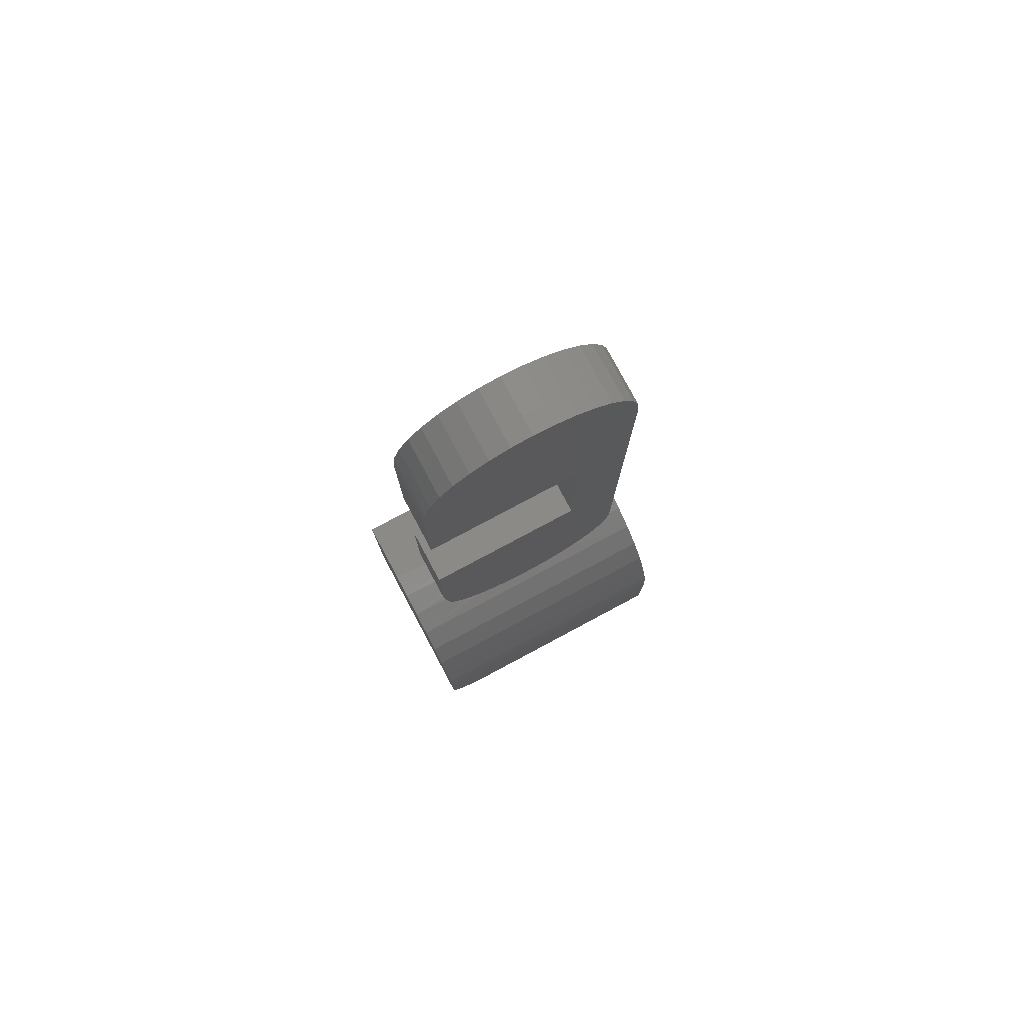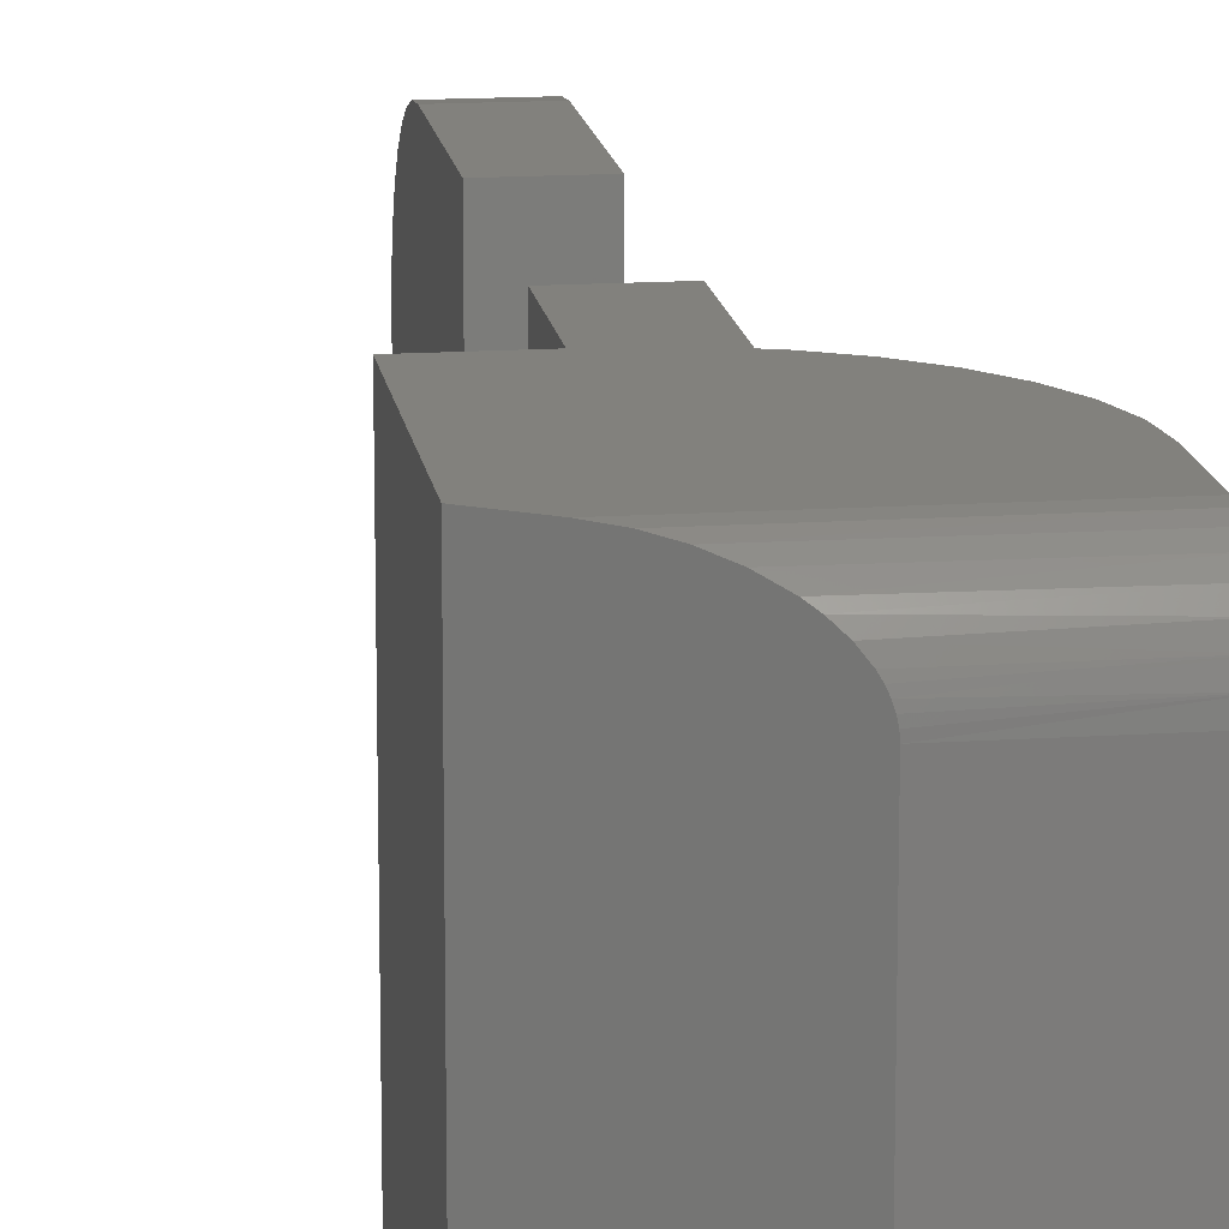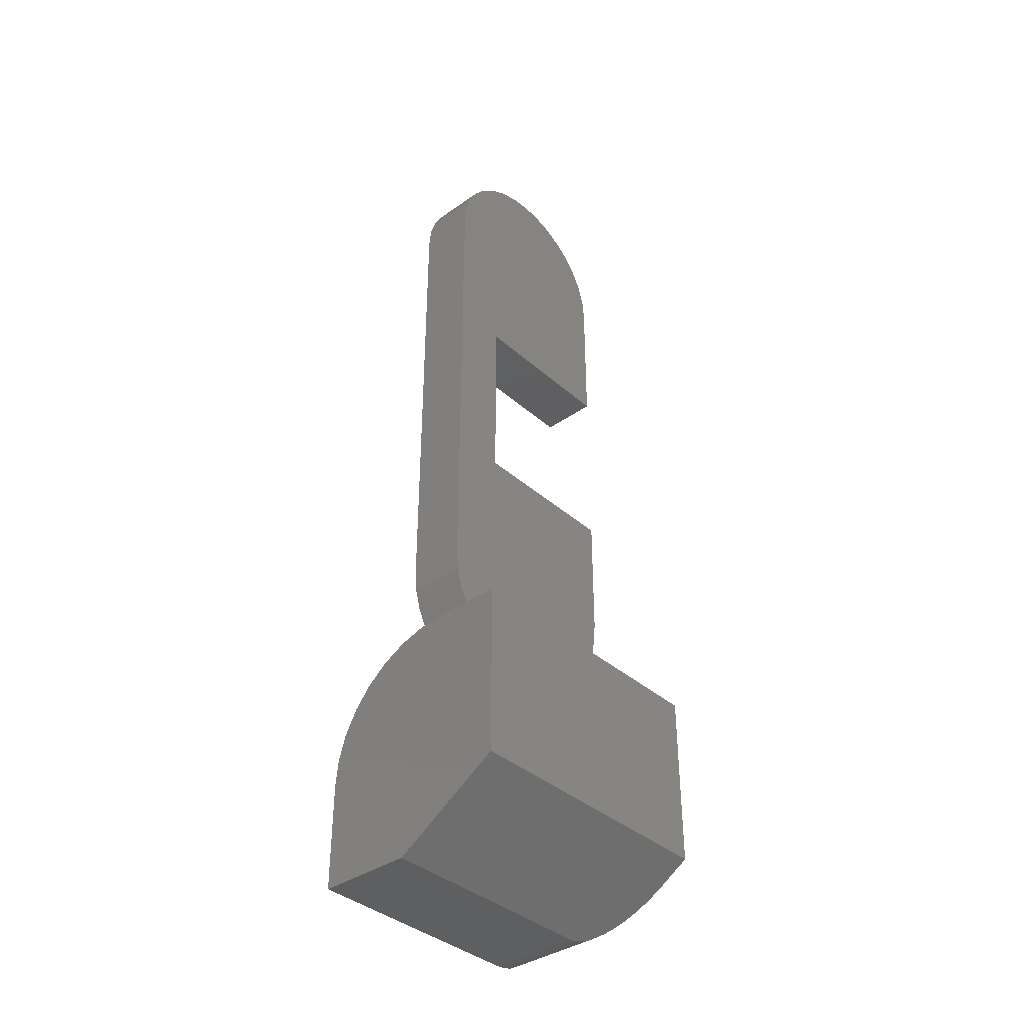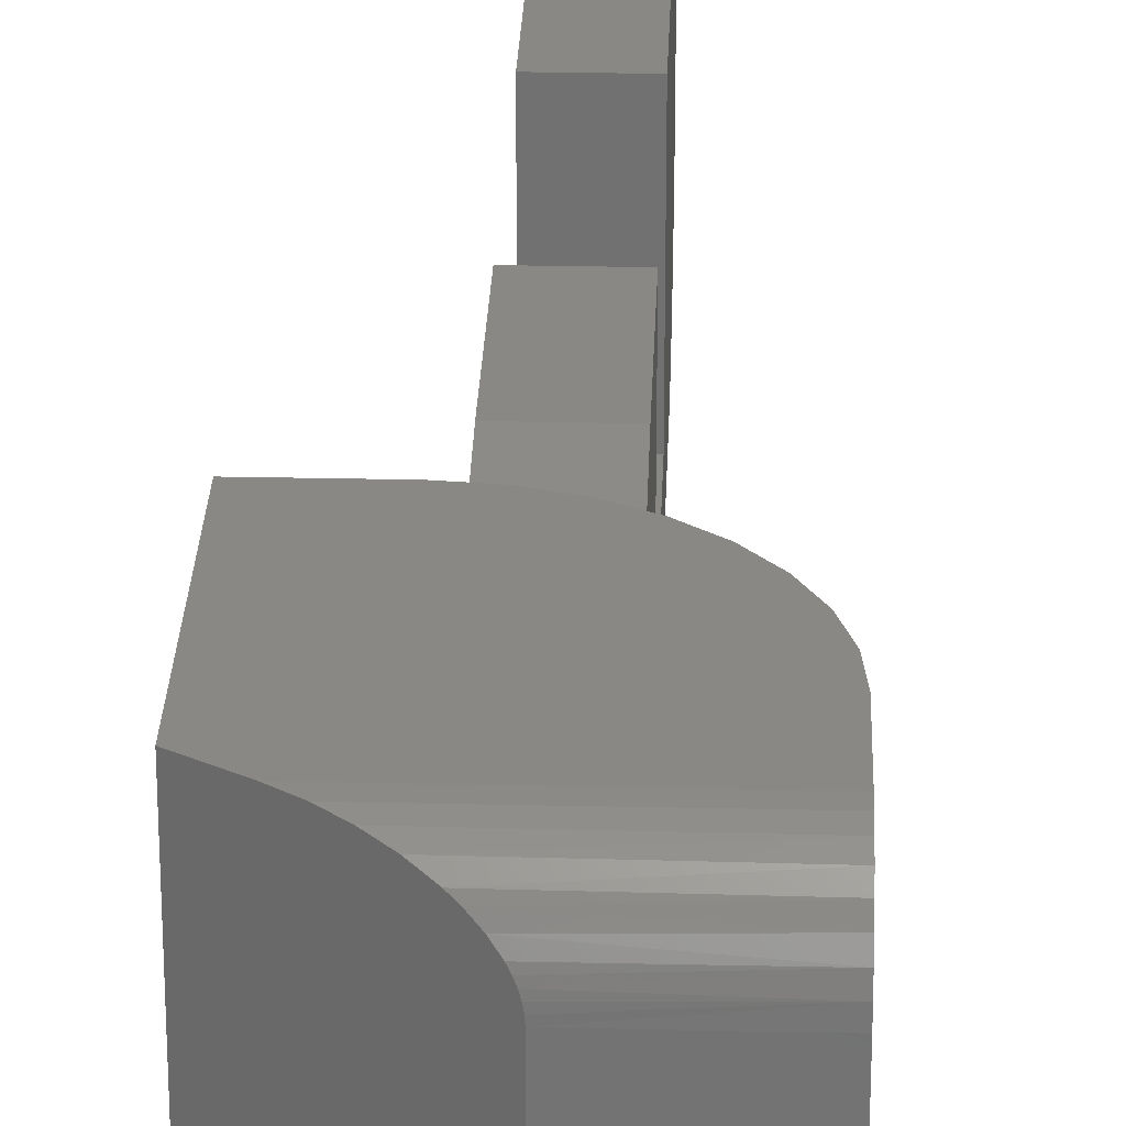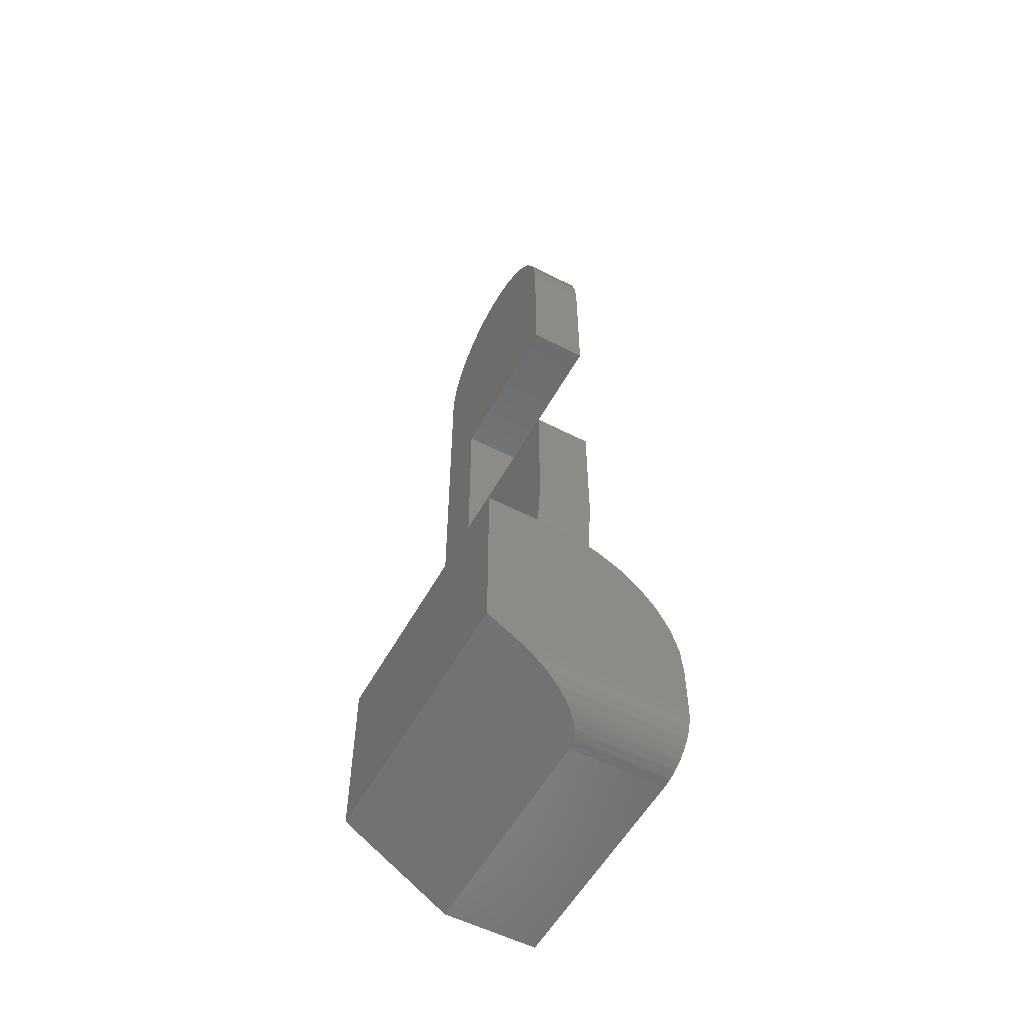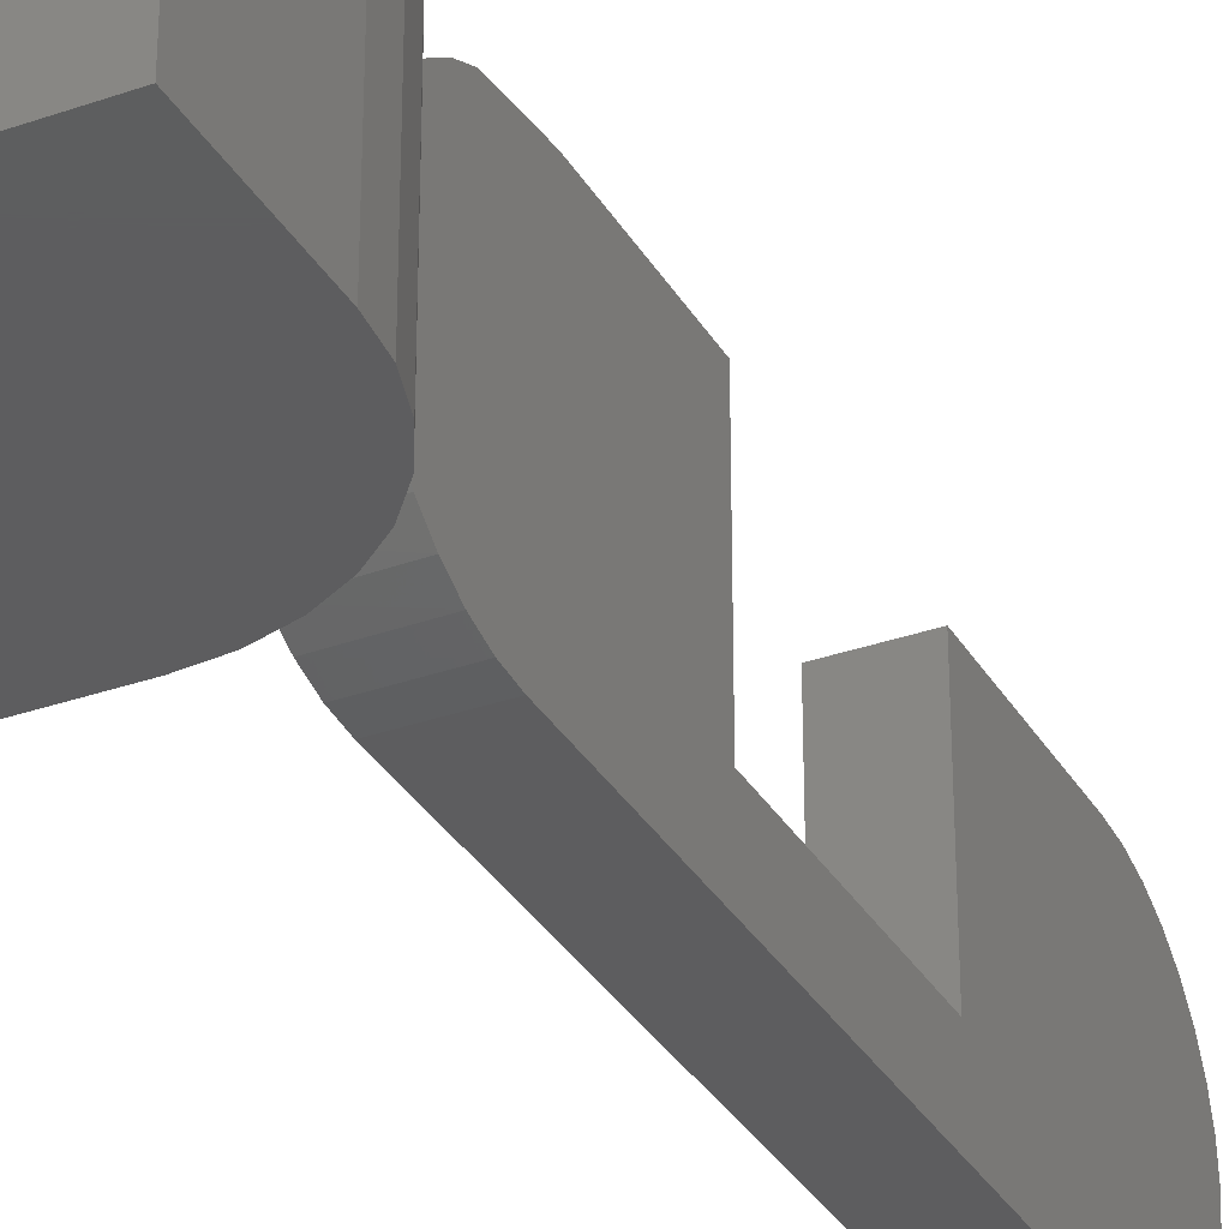
<metadata>
{"format":"stl","ext":"stl","renderer":"f3d","projection":"perspective","resolution":1024,"background":"white","views":[{"elev":78.8,"azim":-118.1,"up":"+Z"},{"elev":15.2,"azim":172.0,"up":"+Y"},{"elev":-37.8,"azim":41.8,"up":"+Z"},{"elev":26.6,"azim":-178.0,"up":"+Y"},{"elev":-55.3,"azim":151.5,"up":"+Z"},{"elev":-32.7,"azim":-154.0,"up":"+Y"}]}
</metadata>
<code>
# stl→obj: 145 verts, 285 faces
v 0.02344 0.07174 0.195
v 0.02344 0.1647 0.2038
v 0.02344 0.05805 0.2036
v 0.02344 0.1507 0.195
v 0.02344 0.0941 0.7508
v 0.02344 0.1284 0.7508
v 0.02344 0.1112 0.7525
v 0.02344 0.07763 0.7458
v 0.02344 0.1448 0.7458
v 0.02344 0.06245 0.7377
v 0.02344 0.16 0.7377
v 0.02344 0.04915 0.7268
v 0.02344 0.1767 0.215
v 0.02344 0.06859 0.5443
v 0.02344 0.199 0.5443
v 0.02344 0.02344 0.6647
v 0.02344 0.199 0.6647
v 0.02344 0.02512 0.6818
v 0.02344 0.1973 0.6818
v 0.02344 0.03012 0.6983
v 0.02344 0.1923 0.6983
v 0.02344 0.03823 0.7135
v 0.02344 0.1842 0.7135
v 0.02344 0.1733 0.7268
v 0.02344 0.06859 0.3938
v 0.02344 0.02344 0.2734
v 0.02344 0.199 0.3938
v 0.02344 0.199 0.2891
v 0.02344 0.1936 0.2431
v 0.02344 0.02492 0.2574
v 0.02344 0.02932 0.2418
v 0.02344 0.1865 0.2283
v 0.02344 0.03648 0.2274
v 0.02344 0.04617 0.2145
v -0.02344 0.1112 0.7525
v -0.02344 0.1284 0.7508
v -0.02344 0.0941 0.7508
v -0.02344 0.07763 0.7458
v -0.02344 0.1448 0.7458
v -0.02344 0.06245 0.7377
v -0.02344 0.16 0.7377
v -0.02344 0.04915 0.7268
v -0.02344 0.1651 0.2041
v -0.02344 0.05873 0.2031
v -0.02344 0.04662 0.214
v -0.02344 0.07264 0.1946
v -0.02344 0.1514 0.1954
v -0.02344 0.08788 0.1888
v -0.02344 0.1362 0.1893
v -0.02344 0.1039 0.186
v -0.02344 0.1202 0.1861
v -0.02344 0.1733 0.7268
v -0.02344 0.1842 0.7135
v -0.02344 0.03823 0.7135
v -0.02344 0.1923 0.6983
v -0.02344 0.03012 0.6983
v -0.02344 0.1973 0.6818
v -0.02344 0.02512 0.6818
v -0.02344 0.199 0.6647
v -0.02344 0.02344 0.6647
v -0.02344 0.199 0.5443
v -0.02344 0.06859 0.5443
v -0.02344 0.06859 0.3938
v -0.02344 0.02344 0.2734
v -0.02344 0.199 0.3938
v -0.02344 0.199 0.2891
v -0.02344 0.02944 0.2415
v -0.02344 0.02495 0.2572
v -0.02344 0.1936 0.2431
v -0.02344 0.177 0.2153
v -0.02344 0.03675 0.227
v -0.02344 0.1866 0.2284
v 0.01879 0.07261 0.1946
v -0.01184 0.1232 0.1865
v -0.01309 0.1181 0.1859
v -0.01363 0.1135 0.1857
v -0.01362 0.1088 0.1857
v -0.01306 0.1041 0.1859
v -0.01194 0.0996 0.1864
v -0.0103 0.09526 0.1871
v -0.008155 0.09119 0.188
v -0.003926 0.08551 0.1895
v 0.01623 0.1492 0.1943
v 0.01141 0.1475 0.1935
v 0.006534 0.1452 0.1925
v 0.001547 0.142 0.1912
v -0.003712 0.1372 0.1896
v -0.007162 0.1328 0.1883
v -0.009941 0.128 0.1873
v 0.0004816 0.08133 0.1909
v 0.004985 0.07817 0.1921
v 0.009548 0.07575 0.1931
v 0.01415 0.07393 0.194
v 0.009912 0.2266 0.1932
v 0.03125 0.2266 0.1953
v -0.02952 0.1112 0.1769
v 0.009912 0 0.1932
v 0.03125 0 0.1953
v 0.02344 0.1112 0.195
v -0.02952 0.2266 0.1769
v -0.01061 0.2266 0.187
v -0.02952 0 0.1769
v -0.01061 0 0.187
v -0.04609 0 0.1633
v -0.04609 0.1112 0.1633
v -0.05969 0 0.1467
v -0.05969 0.1112 0.1467
v -0.0698 0 0.1278
v -0.0698 0.1112 0.1278
v -0.07602 0 0.1073
v -0.07602 0.1112 0.1073
v -0.07812 0 0.08594
v -0.07812 0.2266 0.08594
v -0.04609 0.2266 0.1633
v -0.05969 0.2266 0.1467
v -0.0698 0.2266 0.1278
v -0.07602 0.2266 0.1073
v -0.07812 0.2266 0.03906
v 0.08405 0.2266 0.05469
v 0.05949 0.2266 0.03906
v 0.08405 0.2266 0.1953
v -0.07812 0.2236 0.02411
v -0.07812 0.2258 0.03144
v -0.07812 0.2151 0.01144
v -0.07812 0.2092 0.006583
v -0.07812 0.2024 0.002973
v -0.07812 0.1951 0.0007506
v -0.07812 0.1875 0
v -0.07812 0 0
v -0.07812 0.22 0.01736
v 0.08405 0 0.05469
v 0.08405 0 0.1953
v -0.001891 0 0
v 0.03679 0.2238 0.02461
v 0.04742 0.2258 0.03138
v -0.001891 0.1875 0
v -0.001699 0.1906 0.0001227
v -0.001133 0.1936 0.0004829
v -0.0001784 0.1967 0.00109
v 0.001095 0.1995 0.0019
v 0.002752 0.2024 0.002955
v 0.006953 0.2077 0.005628
v 0.01233 0.2125 0.009048
v 0.01679 0.2156 0.01189
v 0.02634 0.2204 0.01797
f 1 2 3
f 1 4 2
f 5 6 7
f 6 5 8
f 6 8 9
f 9 8 10
f 9 10 11
f 11 10 12
f 13 3 2
f 14 15 16
f 16 15 17
f 16 17 18
f 18 17 19
f 18 19 20
f 20 19 21
f 20 21 22
f 22 21 23
f 22 23 12
f 12 23 24
f 12 24 11
f 14 16 25
f 25 16 26
f 25 26 27
f 27 26 28
f 28 26 29
f 29 26 30
f 29 30 31
f 29 31 32
f 32 31 33
f 32 33 13
f 13 33 34
f 13 34 3
f 35 36 37
f 38 37 36
f 39 38 36
f 40 38 39
f 41 40 39
f 42 40 41
f 43 44 45
f 46 44 43
f 47 46 43
f 48 46 47
f 49 48 47
f 50 48 49
f 51 50 49
f 41 52 42
f 42 52 53
f 42 53 54
f 54 53 55
f 54 55 56
f 56 55 57
f 56 57 58
f 58 57 59
f 58 59 60
f 60 59 61
f 60 61 62
f 62 63 60
f 60 63 64
f 63 65 64
f 64 65 66
f 67 68 69
f 69 68 64
f 69 64 66
f 43 45 70
f 70 45 71
f 70 71 72
f 72 71 67
f 72 67 69
f 28 66 27
f 27 66 65
f 1 44 73
f 74 75 51
f 51 75 76
f 51 76 77
f 51 77 50
f 50 77 78
f 50 78 79
f 50 79 80
f 50 80 48
f 48 80 81
f 81 82 48
f 47 4 83
f 47 83 84
f 47 84 85
f 47 85 86
f 47 86 87
f 47 87 49
f 49 87 88
f 49 88 89
f 49 89 74
f 49 74 51
f 46 48 82
f 46 82 90
f 46 90 91
f 46 91 92
f 46 92 93
f 46 93 73
f 46 73 44
f 69 29 72
f 72 29 32
f 72 32 70
f 70 32 13
f 70 13 43
f 43 13 2
f 43 2 47
f 47 2 4
f 26 64 30
f 30 64 68
f 30 68 31
f 31 68 67
f 31 67 33
f 33 67 71
f 33 71 34
f 34 71 45
f 34 45 3
f 3 45 44
f 3 44 1
f 29 69 28
f 28 69 66
f 4 94 83
f 4 95 94
f 96 77 76
f 85 84 94
f 94 84 83
f 91 97 92
f 93 92 97
f 97 73 93
f 1 73 97
f 98 95 4
f 98 4 99
f 98 99 1
f 98 1 97
f 100 96 76
f 100 76 75
f 100 75 74
f 100 74 89
f 100 89 101
f 101 89 88
f 101 88 87
f 101 87 86
f 101 86 85
f 101 85 94
f 102 103 79
f 102 79 78
f 102 78 77
f 102 77 96
f 103 97 91
f 103 91 90
f 103 90 82
f 103 82 81
f 103 81 80
f 103 80 79
f 102 96 104
f 104 96 105
f 104 105 106
f 106 105 107
f 106 107 108
f 108 107 109
f 108 109 110
f 110 109 111
f 110 111 112
f 112 111 113
f 96 100 105
f 105 100 114
f 105 114 107
f 107 114 115
f 107 115 109
f 109 115 116
f 109 116 111
f 111 116 117
f 111 117 113
f 16 60 26
f 26 60 64
f 60 16 58
f 58 16 18
f 58 18 56
f 56 18 20
f 56 20 54
f 54 20 22
f 54 22 42
f 42 22 12
f 42 12 40
f 40 12 10
f 40 10 38
f 38 10 8
f 38 8 37
f 37 8 5
f 37 5 35
f 35 5 7
f 35 7 36
f 36 7 6
f 36 6 39
f 39 6 9
f 39 9 41
f 41 9 11
f 41 11 52
f 52 11 24
f 52 24 53
f 53 24 23
f 53 23 55
f 55 23 21
f 55 21 57
f 57 21 19
f 57 19 59
f 59 19 17
f 15 61 17
f 17 61 59
f 14 62 15
f 15 62 61
f 25 63 14
f 14 63 62
f 27 65 25
f 25 65 63
f 118 119 120
f 121 119 118
f 121 118 113
f 121 113 117
f 121 117 116
f 121 116 115
f 121 115 114
f 121 114 100
f 121 100 101
f 121 101 94
f 121 94 95
f 118 122 113
f 118 123 122
f 124 125 126
f 112 113 127
f 112 127 128
f 112 128 129
f 127 113 122
f 127 122 130
f 127 130 124
f 127 124 126
f 131 132 98
f 131 98 97
f 131 97 103
f 131 103 102
f 131 102 104
f 131 104 106
f 131 106 108
f 131 108 110
f 131 110 112
f 131 112 129
f 131 129 133
f 98 132 95
f 95 132 121
f 120 134 135
f 136 131 133
f 119 131 136
f 119 136 137
f 119 137 138
f 119 138 139
f 119 139 140
f 119 140 141
f 119 141 142
f 119 142 143
f 119 143 144
f 119 144 145
f 119 145 134
f 119 134 120
f 129 128 133
f 133 128 136
f 118 135 123
f 118 120 135
f 140 139 126
f 140 126 141
f 142 141 126
f 126 125 142
f 143 142 125
f 125 124 143
f 143 124 144
f 144 124 130
f 144 130 145
f 145 130 122
f 145 122 134
f 134 122 123
f 134 123 135
f 127 126 139
f 127 139 138
f 127 138 137
f 127 137 136
f 127 136 128
f 132 131 121
f 121 131 119

</code>
